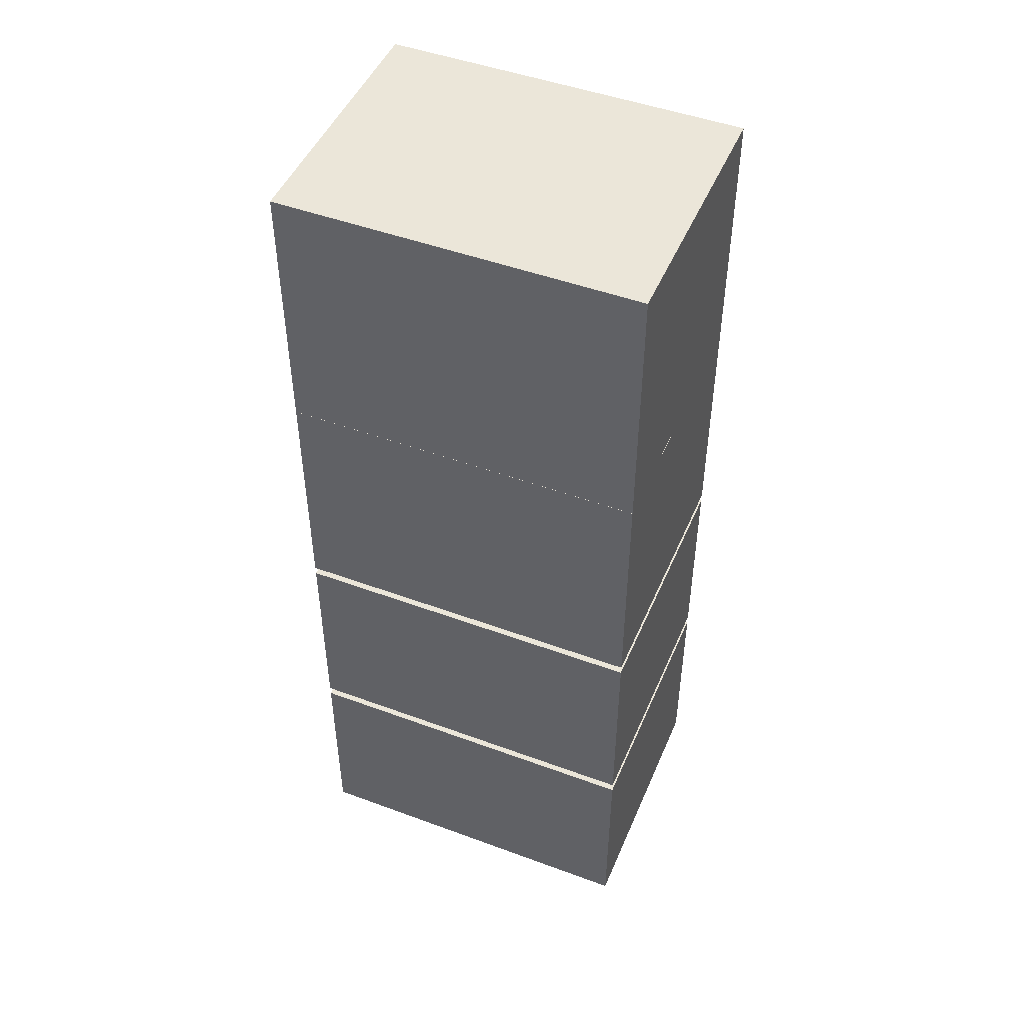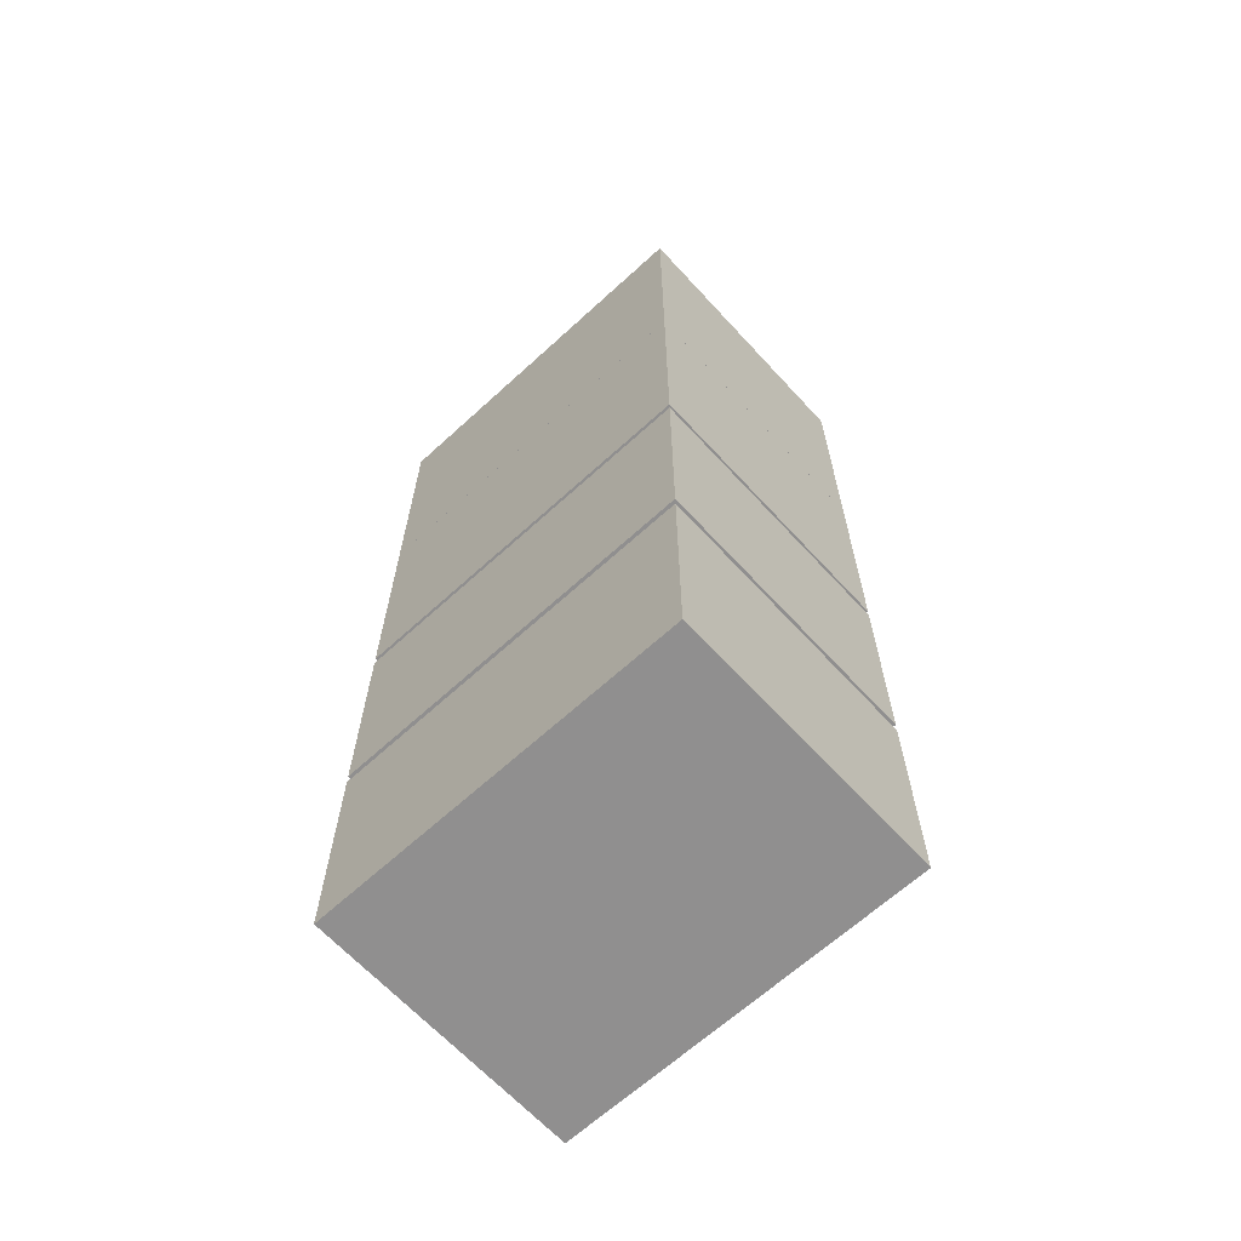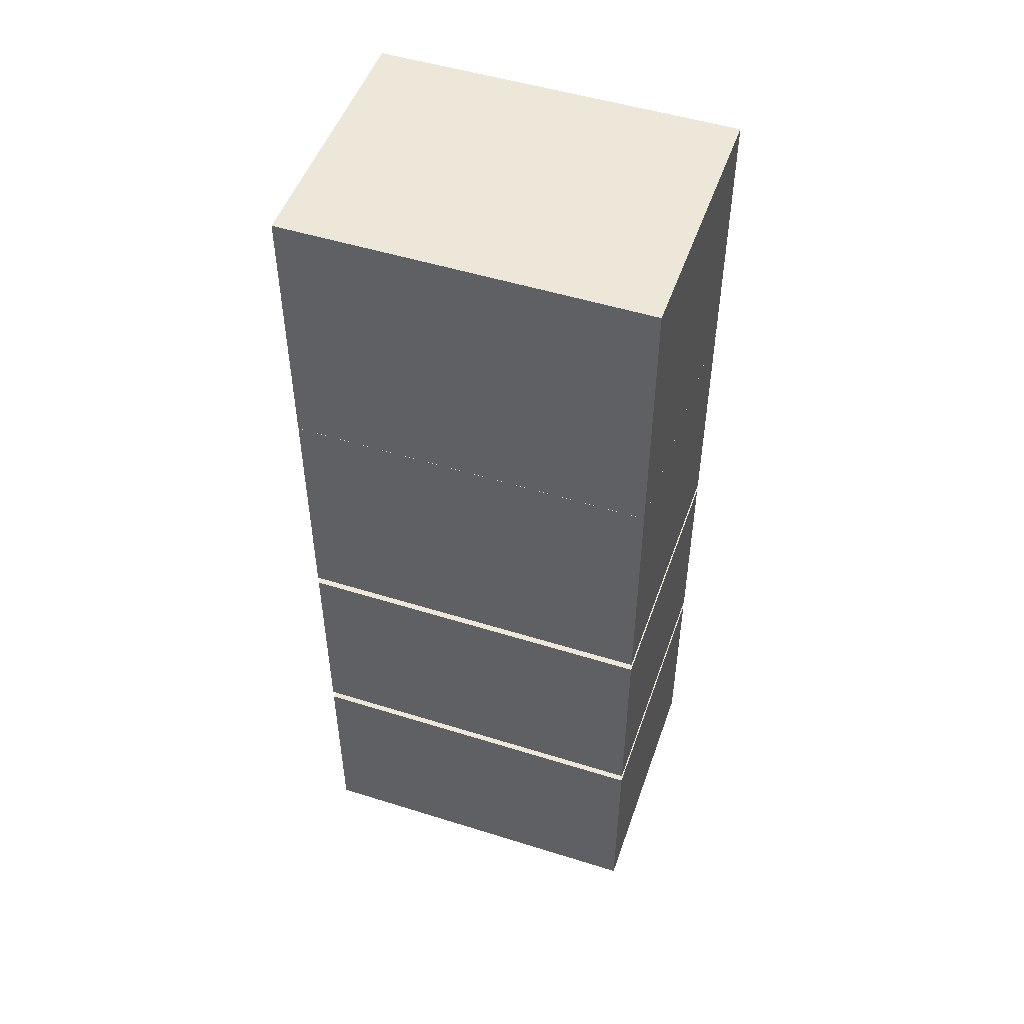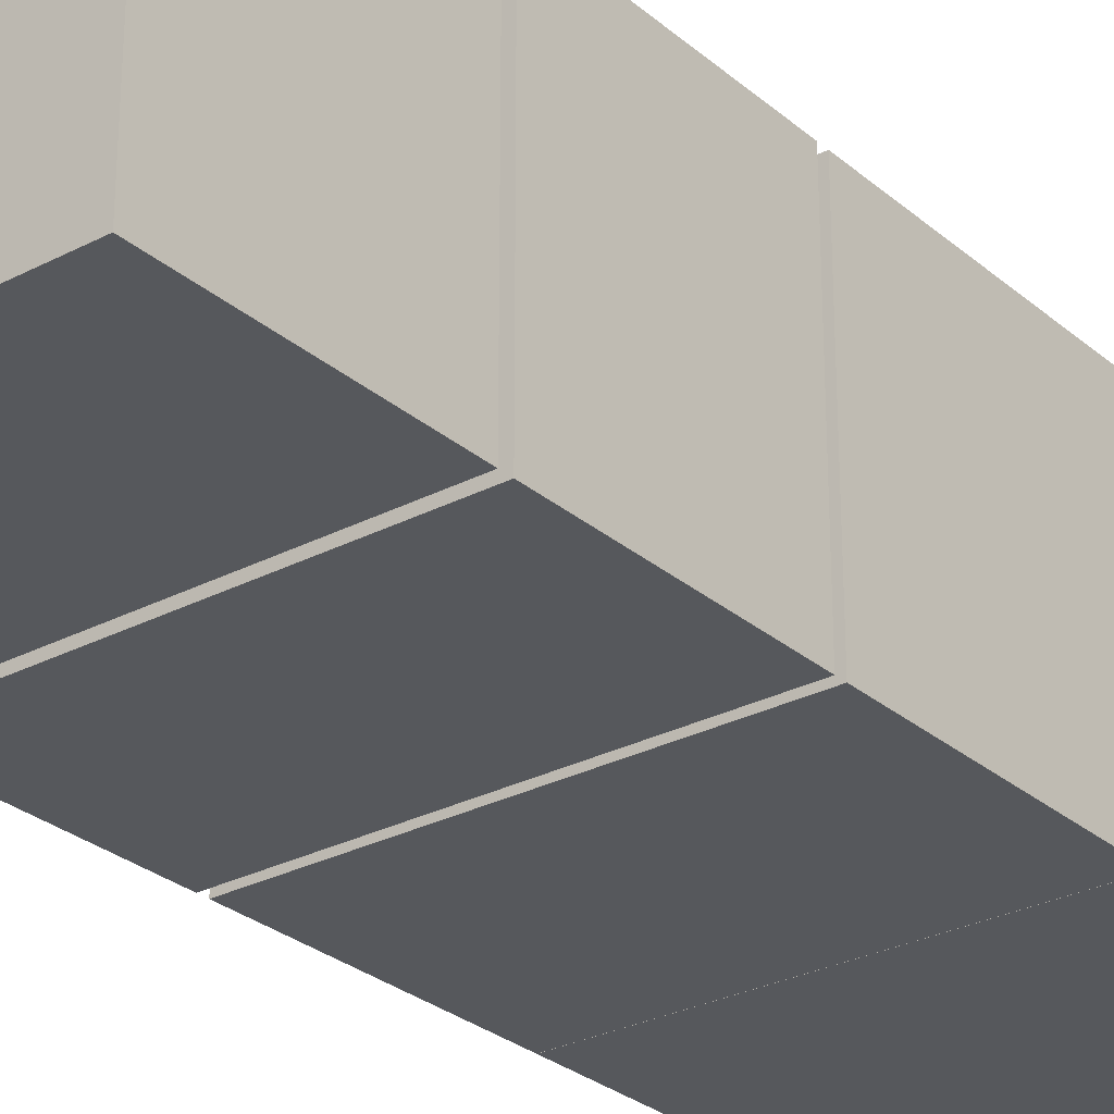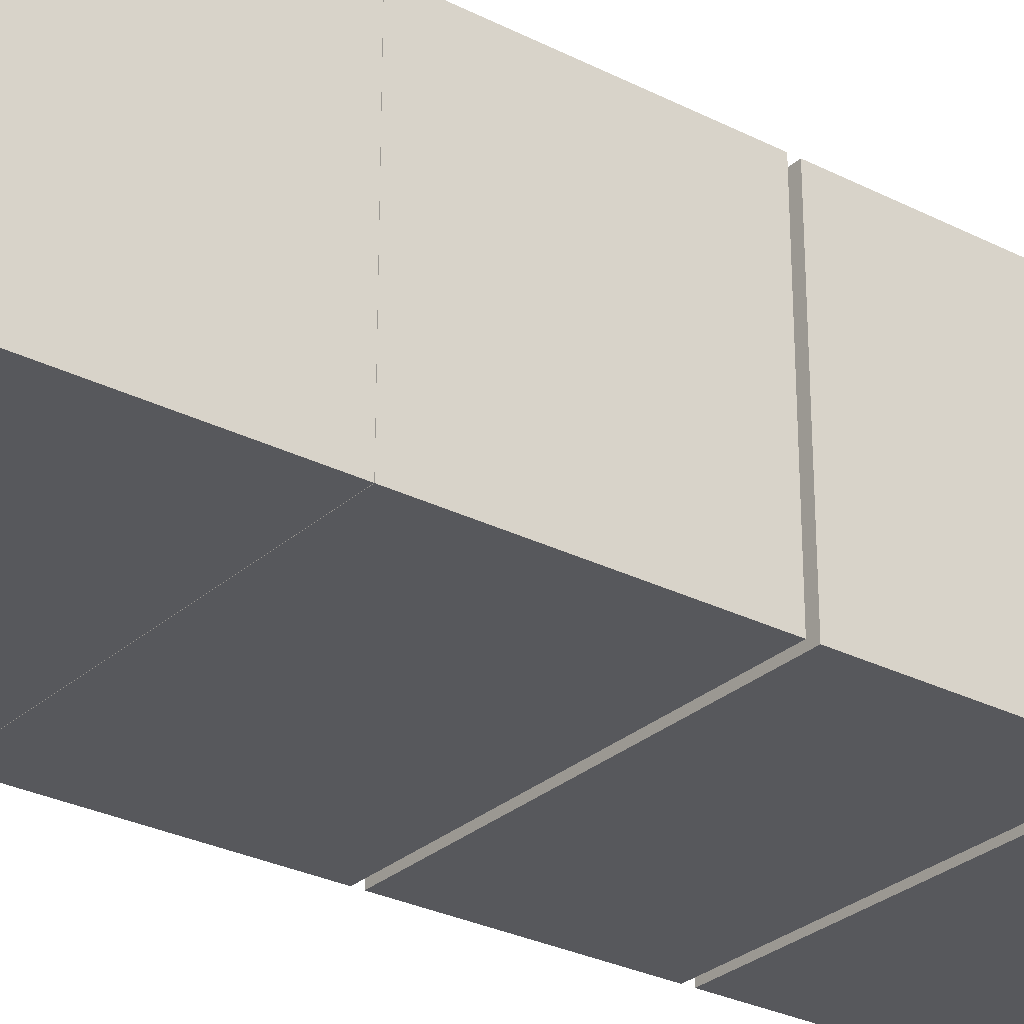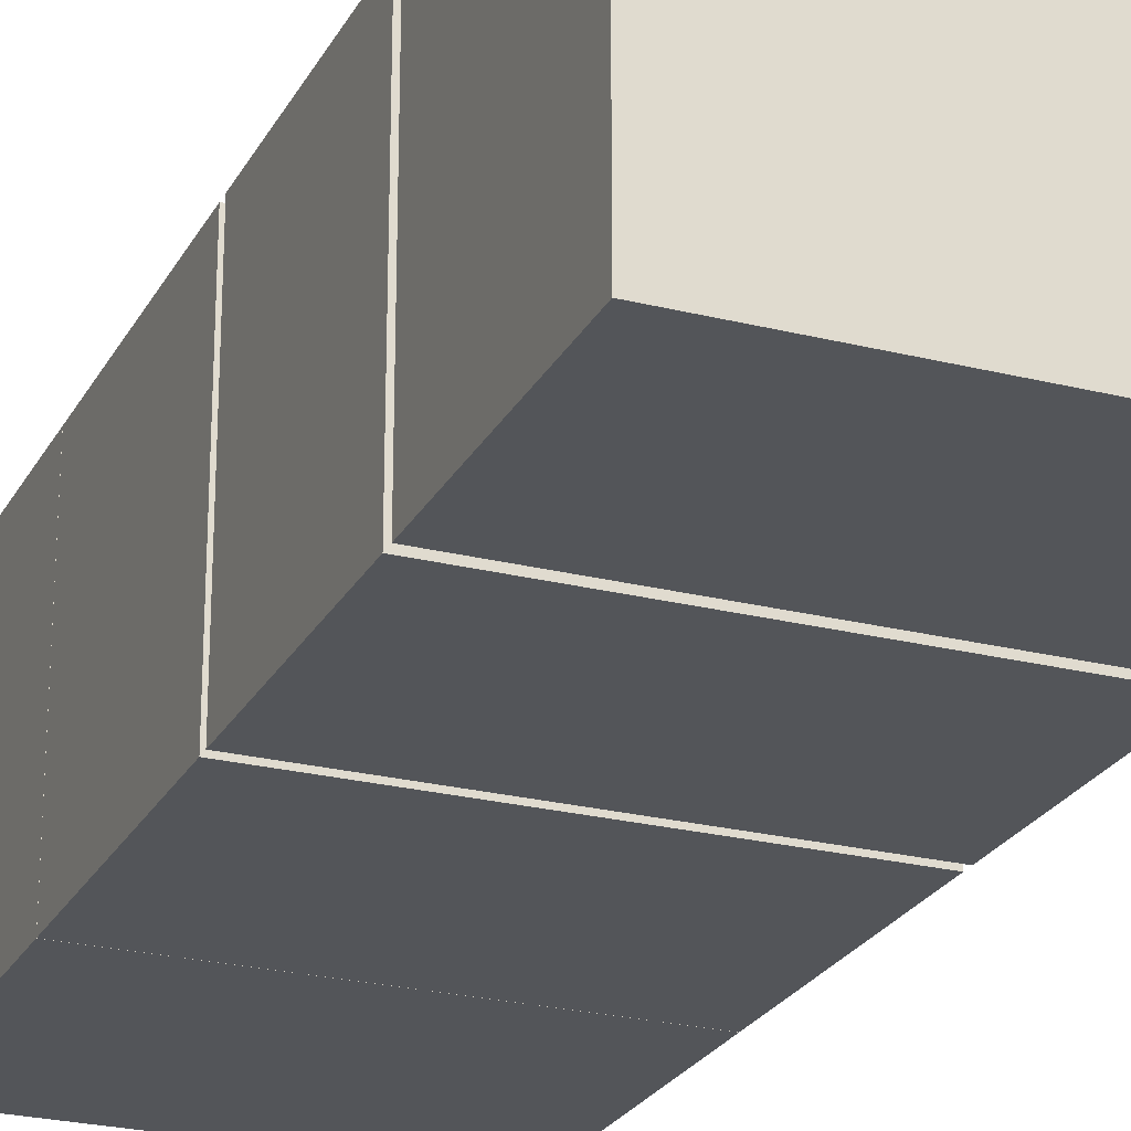
<metadata>
{"format":"obj","ext":"obj","renderer":"f3d","projection":"perspective","resolution":1024,"background":"white","views":[{"elev":48.1,"azim":22.5,"up":"+Y"},{"elev":-65.4,"azim":42.6,"up":"+Y"},{"elev":50.2,"azim":19.0,"up":"+Y"},{"elev":-28.3,"azim":38.3,"up":"+Z"},{"elev":-28.5,"azim":-127.4,"up":"+Z"},{"elev":-24.5,"azim":-22.4,"up":"+Z"}]}
</metadata>
<code>
g kattoRitilat
v -1.365 -6.173 1
v -1.365 -6.173 -1
v -1.365 -4.57 -1
v -1.365 -4.57 1
v -1.365 -4.57 1
v -1.365 -4.57 -1
v 1.336 -4.57 -1
v 1.336 -4.57 1
v 1.336 -4.57 1
v 1.336 -4.57 -1
v 1.336 -6.173 -1
v 1.336 -6.173 1
v 1.336 -6.173 1
v 1.336 -6.173 -1
v -1.365 -6.173 -1
v -1.365 -6.173 1
v -1.365 -6.173 -1
v 1.336 -6.173 -1
v 1.336 -4.57 -1
v -1.365 -4.57 -1
v 1.336 -6.173 1
v -1.365 -6.173 1
v -1.365 -4.57 1
v 1.336 -4.57 1
v -1.365 -4.496 1
v -1.365 -4.496 -1
v -1.365 -2.893 -1
v -1.365 -2.893 1
v -1.365 -2.893 1
v -1.365 -2.893 -1
v 1.336 -2.893 -1
v 1.336 -2.893 1
v 1.336 -2.893 1
v 1.336 -2.893 -1
v 1.336 -4.496 -1
v 1.336 -4.496 1
v 1.336 -4.496 1
v 1.336 -4.496 -1
v -1.365 -4.496 -1
v -1.365 -4.496 1
v -1.365 -4.496 -1
v 1.336 -4.496 -1
v 1.336 -2.893 -1
v -1.365 -2.893 -1
v 1.336 -4.496 1
v -1.365 -4.496 1
v -1.365 -2.893 1
v 1.336 -2.893 1
v -1.365 -2.827 1
v -1.365 -2.827 -1
v -1.365 -1.001 -1
v -1.365 -1.001 1
v -1.365 -1.001 1
v -1.365 -1.001 -1
v 1.336 -1.001 -1
v 1.336 -1.001 1
v 1.336 -1.001 1
v 1.336 -1.001 -1
v 1.336 -2.827 -1
v 1.336 -2.827 1
v 1.336 -2.827 1
v 1.336 -2.827 -1
v -1.365 -2.827 -1
v -1.365 -2.827 1
v -1.365 -2.827 -1
v 1.336 -2.827 -1
v 1.336 -1.001 -1
v -1.365 -1.001 -1
v 1.336 -2.827 1
v -1.365 -2.827 1
v -1.365 -1.001 1
v 1.336 -1.001 1
v -1.365 -1 1
v -1.365 -1 -1
v -1.365 1 -1
v -1.365 1 1
v -1.365 1 1
v -1.365 1 -1
v 1.336 1 -1
v 1.336 1 1
v 1.336 1 1
v 1.336 1 -1
v 1.336 -1 -1
v 1.336 -1 1
v 1.336 -1 1
v 1.336 -1 -1
v -1.365 -1 -1
v -1.365 -1 1
v -1.365 -1 -1
v 1.336 -1 -1
v 1.336 1 -1
v -1.365 1 -1
v 1.336 -1 1
v -1.365 -1 1
v -1.365 1 1
v 1.336 1 1
g %s_%u
f -94 -95 -96
f -93 -94 -96
f -90 -91 -92
f -89 -90 -92
f -86 -87 -88
f -85 -86 -88
f -82 -83 -84
f -81 -82 -84
f -78 -79 -80
f -77 -78 -80
f -74 -75 -76
f -73 -74 -76
f -70 -71 -72
f -69 -70 -72
f -66 -67 -68
f -65 -66 -68
f -62 -63 -64
f -61 -62 -64
f -58 -59 -60
f -57 -58 -60
f -54 -55 -56
f -53 -54 -56
f -50 -51 -52
f -49 -50 -52
f -46 -47 -48
f -45 -46 -48
f -42 -43 -44
f -41 -42 -44
f -38 -39 -40
f -37 -38 -40
f -34 -35 -36
f -33 -34 -36
f -30 -31 -32
f -29 -30 -32
f -26 -27 -28
f -25 -26 -28
f -22 -23 -24
f -21 -22 -24
f -18 -19 -20
f -17 -18 -20
f -14 -15 -16
f -13 -14 -16
f -10 -11 -12
f -9 -10 -12
f -6 -7 -8
f -5 -6 -8
f -2 -3 -4
f -1 -2 -4

</code>
